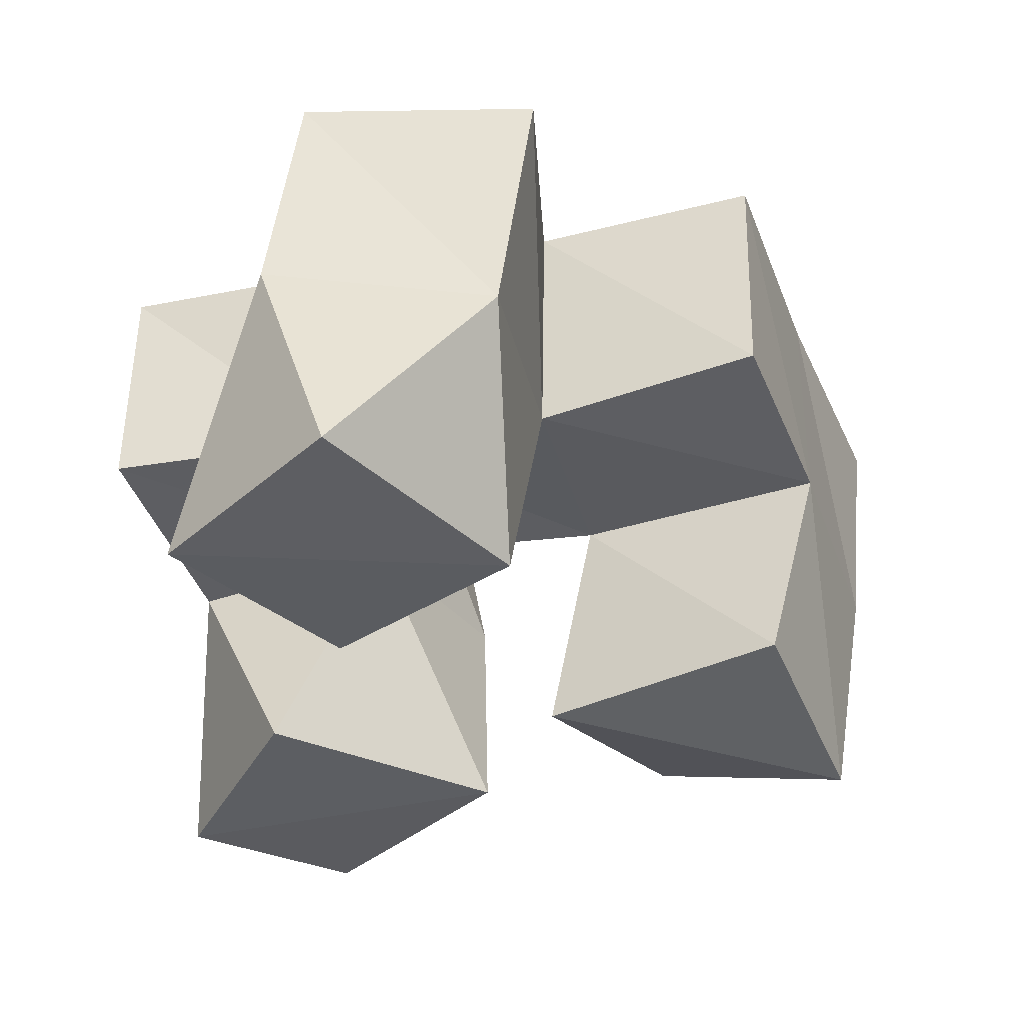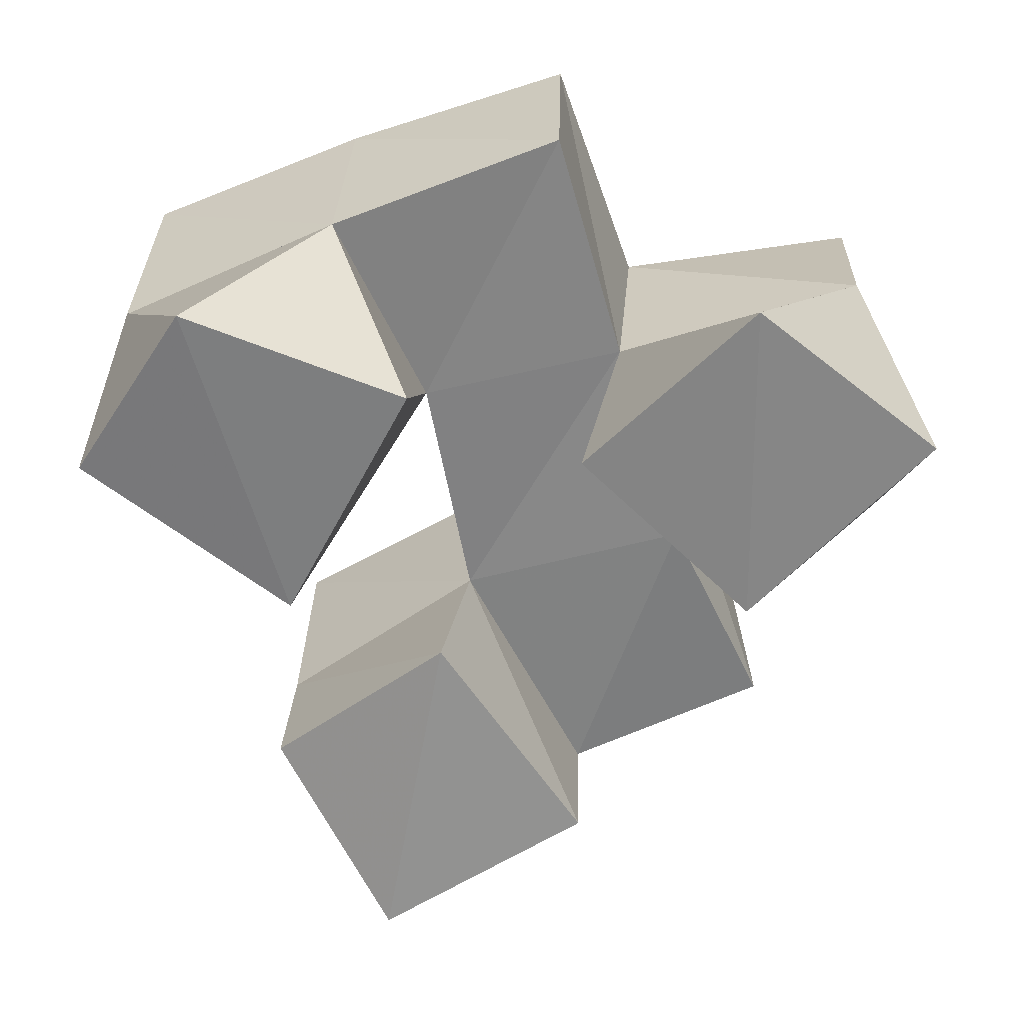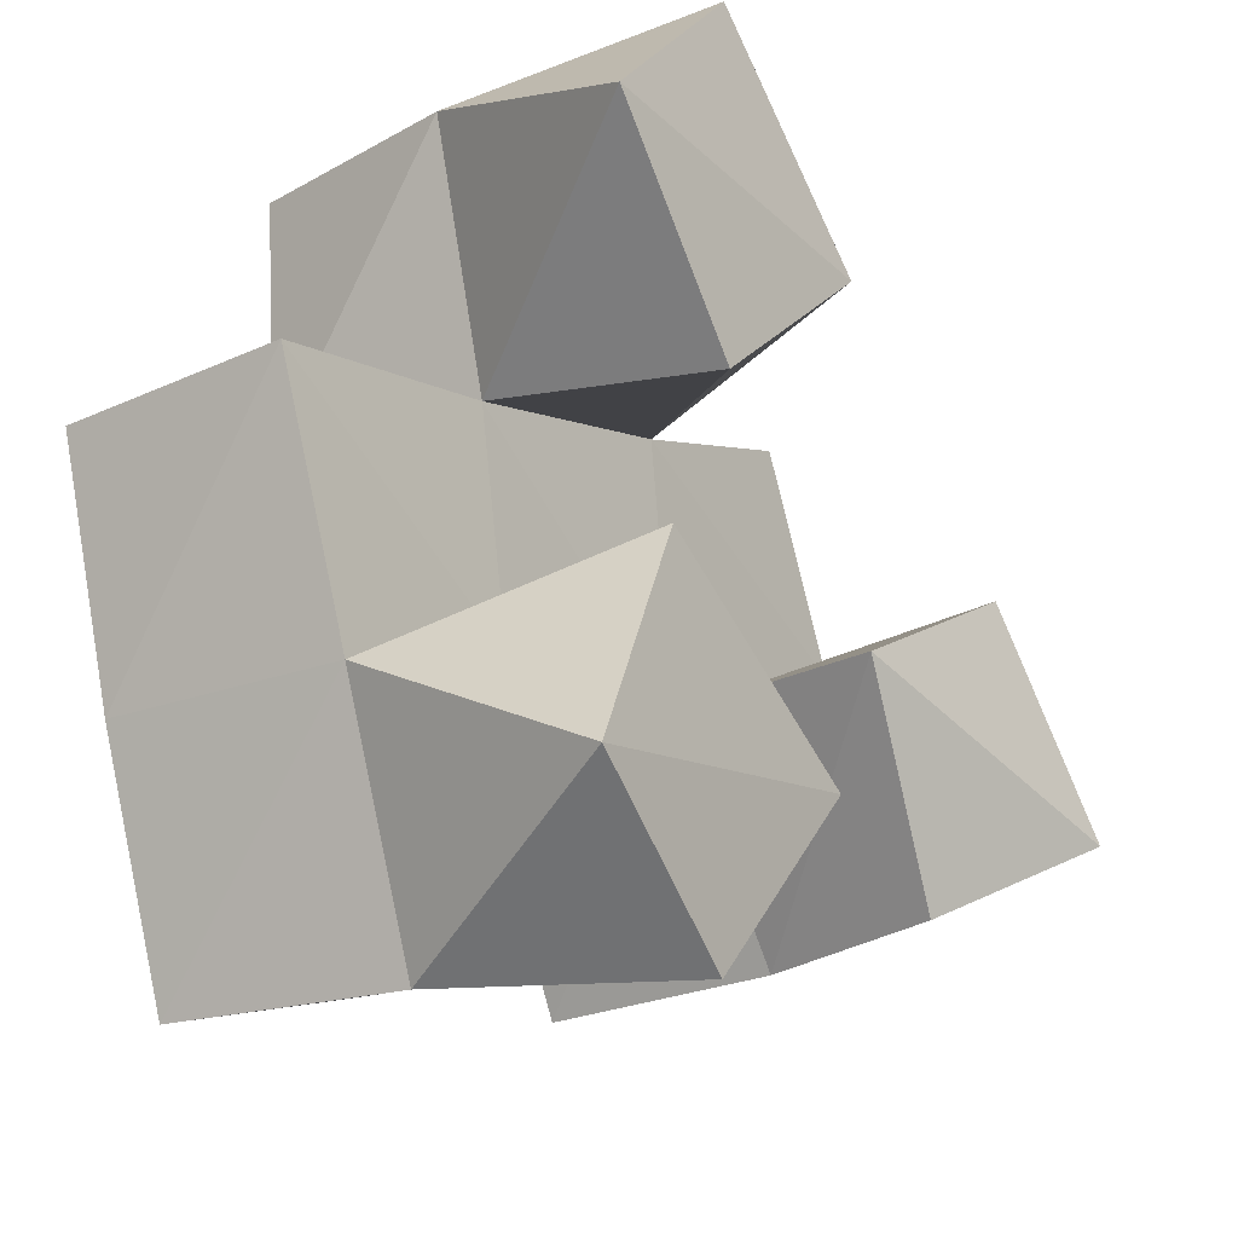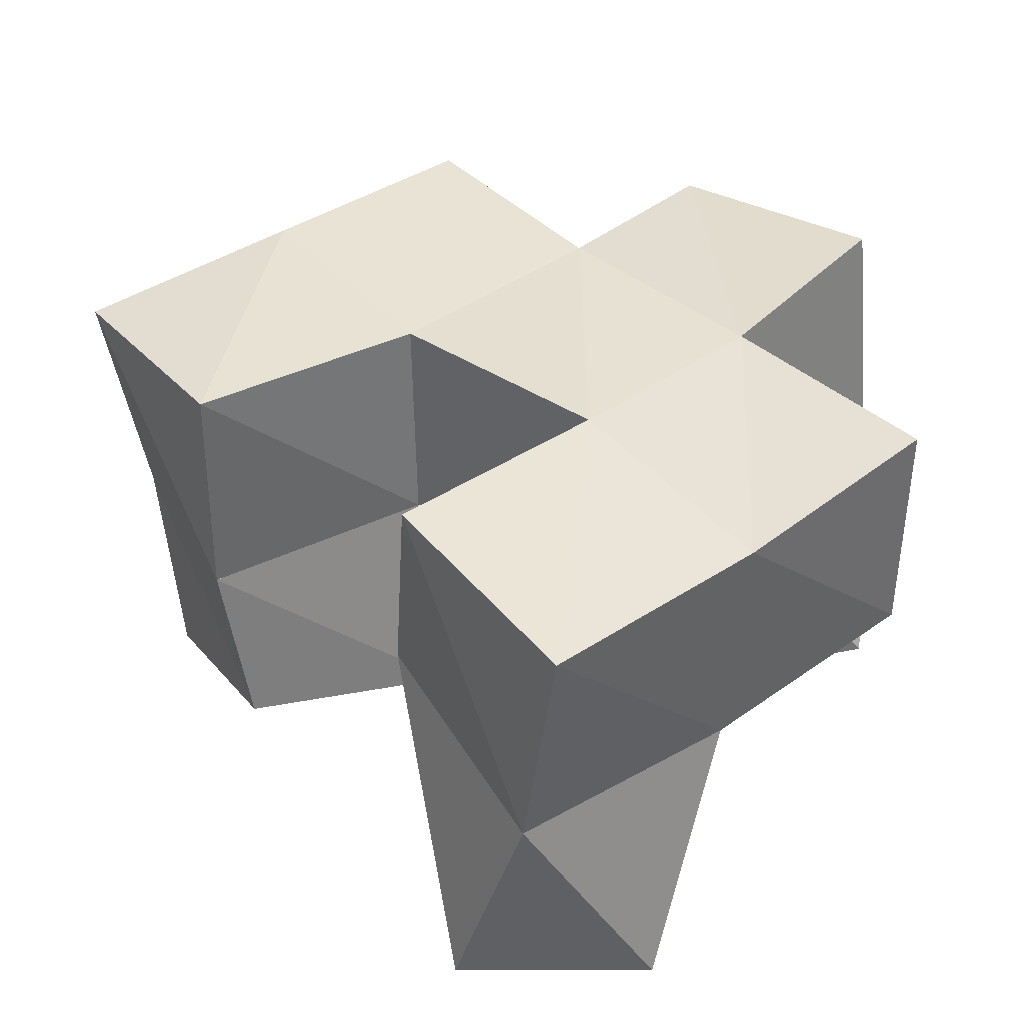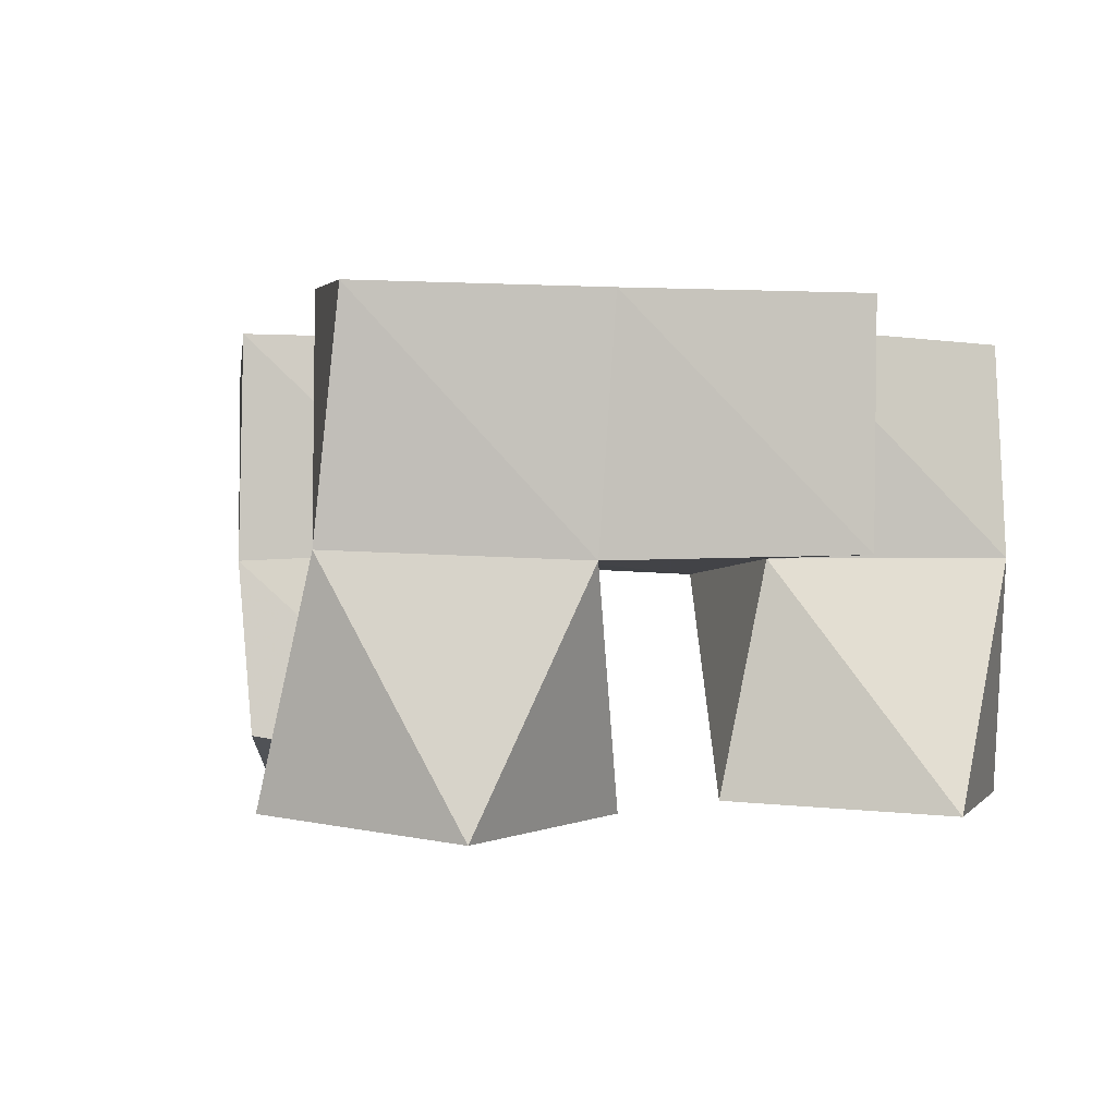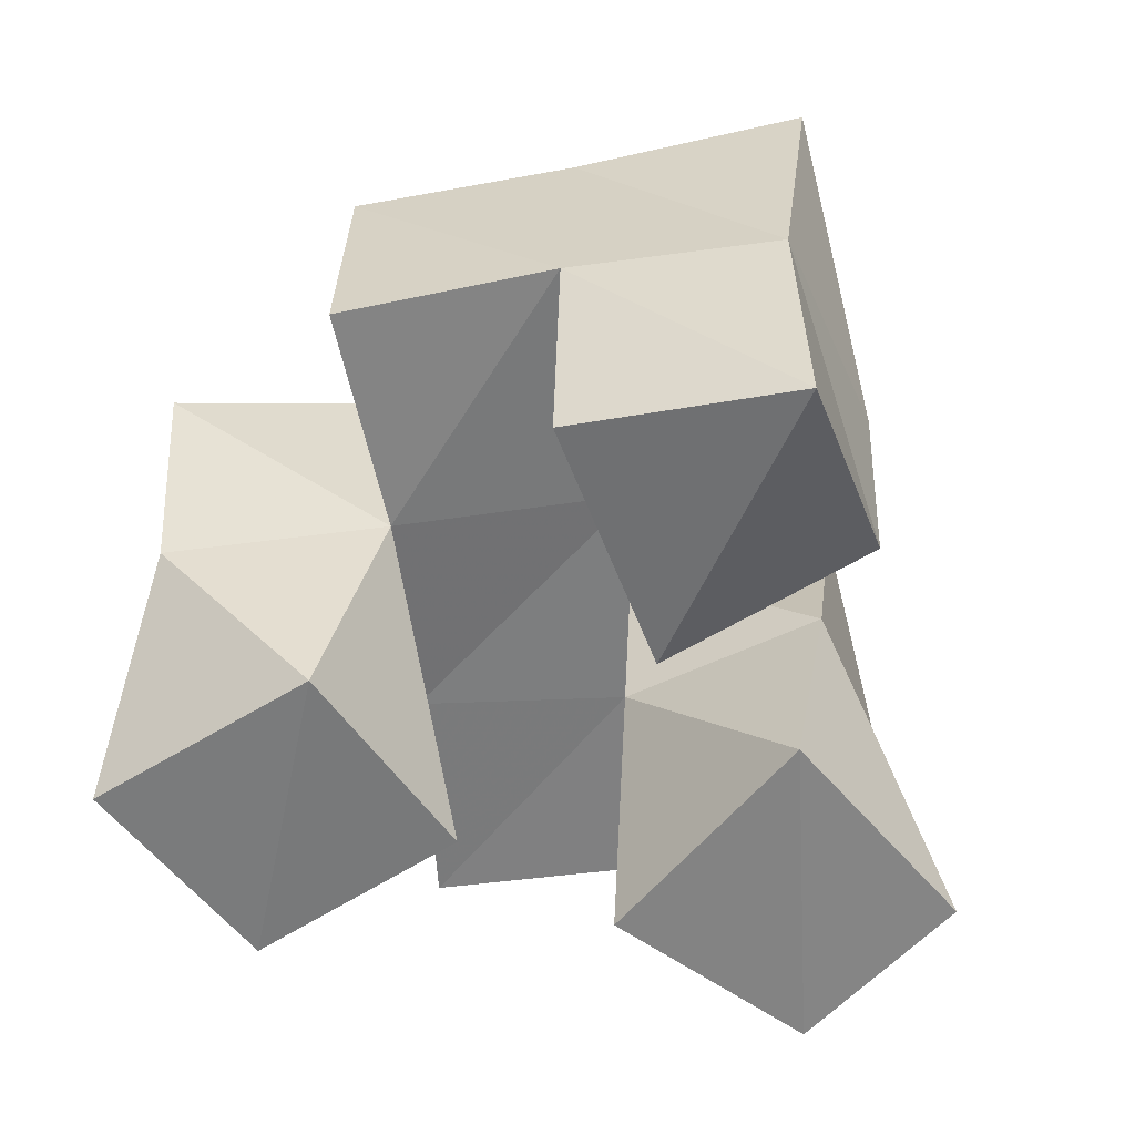
<metadata>
{"format":"obj","ext":"obj","renderer":"f3d","projection":"perspective","resolution":1024,"background":"white","views":[{"elev":-37.6,"azim":-1.9,"up":"+Y"},{"elev":-62.0,"azim":-88.0,"up":"+Y"},{"elev":-26.5,"azim":-53.6,"up":"+Z"},{"elev":40.7,"azim":-149.2,"up":"+Y"},{"elev":-0.6,"azim":-121.8,"up":"+Y"},{"elev":-58.1,"azim":79.6,"up":"+Y"}]}
</metadata>
<code>
v -0.2473 0.105 0.8124
v -0.2615 0.1534 0.8169
v -0.2125 0.1048 0.8541
v -0.2133 0.1562 0.8449
v -0.2827 0.101 0.8371
v -0.282 0.1515 0.8648
v -0.2619 0.1028 0.8822
v -0.2395 0.1536 0.8833
v -0.1694 0.1141 0.8475
v -0.1622 0.1523 0.8475
v -0.1304 0.1 0.8707
v -0.123 0.1468 0.874
v -0.1985 0.1063 0.8859
v -0.189 0.1546 0.8911
v -0.151 0.1074 0.9152
v -0.1396 0.1523 0.9159
v -0.2459 0.1025 0.9177
v -0.2488 0.1525 0.9278
v -0.2103 0.1001 0.9523
v -0.2028 0.1494 0.9404
v -0.2797 0.1 0.9541
v -0.263 0.1528 0.981
v -0.2474 0.1012 0.9911
v -0.2139 0.1429 0.9866
v -0.2672 0.2016 0.8194
v -0.2212 0.2057 0.8372
v -0.2848 0.2015 0.8672
v -0.2379 0.2049 0.8837
v -0.1625 0.2025 0.8485
v -0.1172 0.198 0.8684
v -0.1865 0.2015 0.8941
v -0.1386 0.2017 0.9132
v -0.2499 0.2007 0.932
v -0.2021 0.2014 0.943
v -0.2564 0.1991 0.9838
v -0.2066 0.1937 0.9914
v -0.2993 0.1527 0.9153
v -0.2987 0.202 0.9165
v -0.158 0.1525 0.9596
v -0.1565 0.2027 0.9582
f 1 2 4
f 3 1 4
f 2 6 8
f 4 2 8
f 6 5 7
f 8 6 7
f 5 1 3
f 7 5 3
f 8 7 3
f 4 8 3
f 2 1 5
f 6 2 5
f 9 10 12
f 11 9 12
f 10 14 16
f 12 10 16
f 14 13 15
f 16 14 15
f 13 9 11
f 15 13 11
f 16 15 11
f 12 16 11
f 10 9 13
f 14 10 13
f 17 18 20
f 19 17 20
f 18 22 24
f 20 18 24
f 22 21 23
f 24 22 23
f 21 17 19
f 23 21 19
f 24 23 19
f 20 24 19
f 18 17 21
f 22 18 21
f 2 25 26
f 4 2 26
f 25 27 28
f 26 25 28
f 27 6 8
f 28 27 8
f 6 2 4
f 8 6 4
f 28 8 4
f 26 28 4
f 25 2 6
f 27 25 6
f 10 29 30
f 12 10 30
f 29 31 32
f 30 29 32
f 31 14 16
f 32 31 16
f 14 10 12
f 16 14 12
f 32 16 12
f 30 32 12
f 29 10 14
f 31 29 14
f 18 33 34
f 20 18 34
f 33 35 36
f 34 33 36
f 35 22 24
f 36 35 24
f 22 18 20
f 24 22 20
f 36 24 20
f 34 36 20
f 33 18 22
f 35 33 22
f 6 27 28
f 8 6 28
f 27 38 33
f 28 27 33
f 38 37 18
f 33 38 18
f 37 6 8
f 18 37 8
f 33 18 8
f 28 33 8
f 27 6 37
f 38 27 37
f 8 28 31
f 14 8 31
f 28 33 34
f 31 28 34
f 33 18 20
f 34 33 20
f 18 8 14
f 20 18 14
f 34 20 14
f 31 34 14
f 28 8 18
f 33 28 18
f 14 31 32
f 16 14 32
f 31 34 40
f 32 31 40
f 34 20 39
f 40 34 39
f 20 14 16
f 39 20 16
f 40 39 16
f 32 40 16
f 31 14 20
f 34 31 20

</code>
